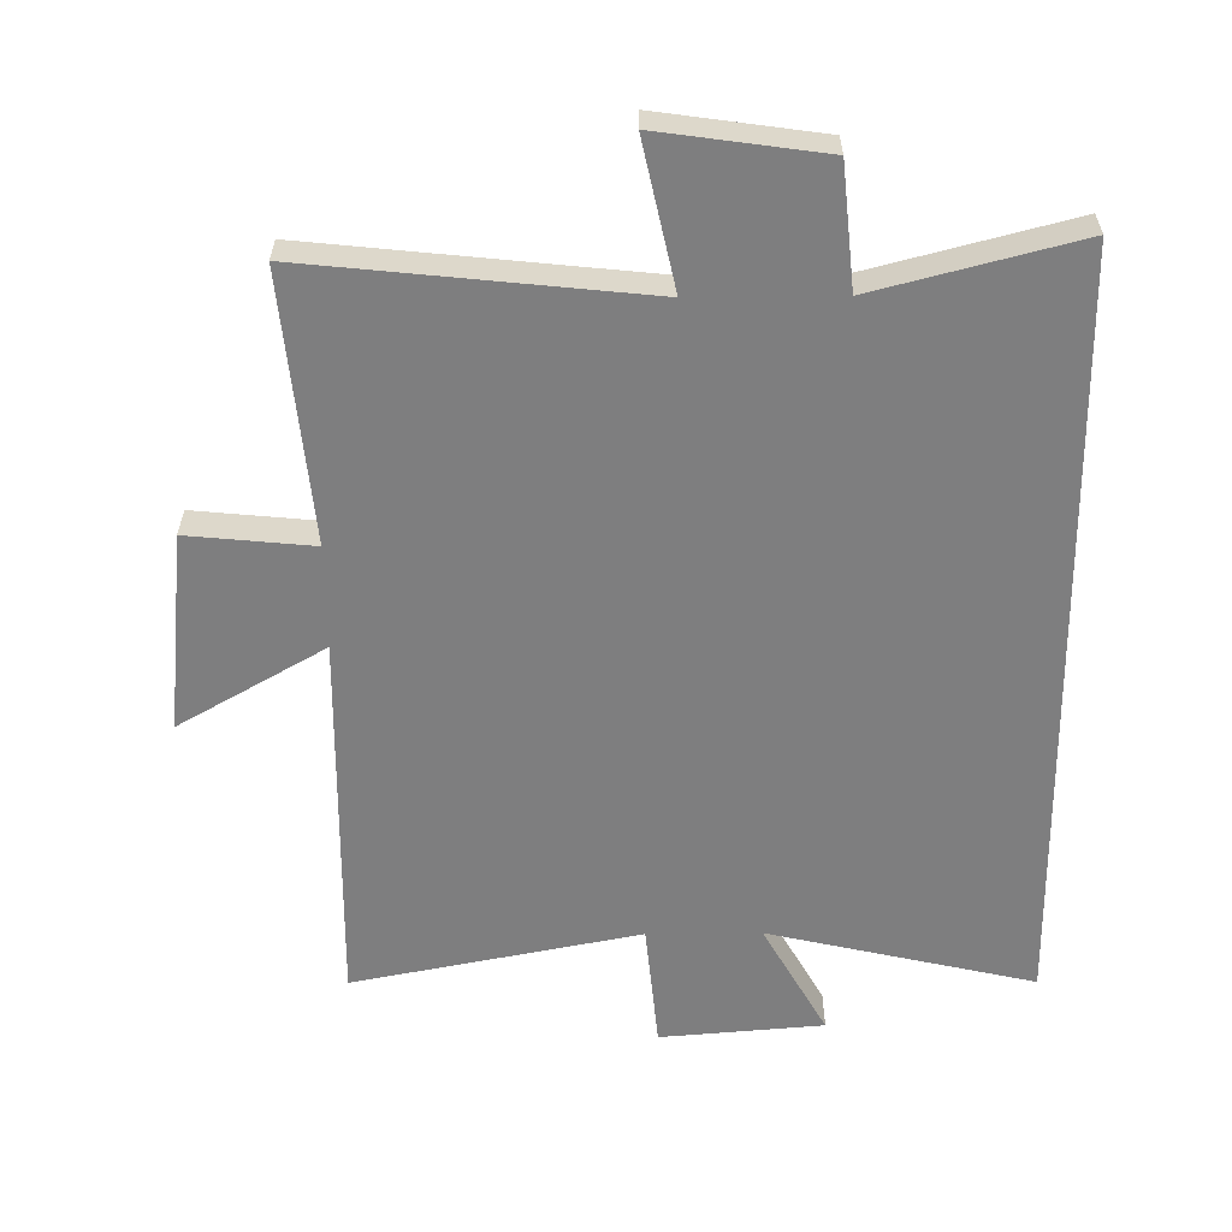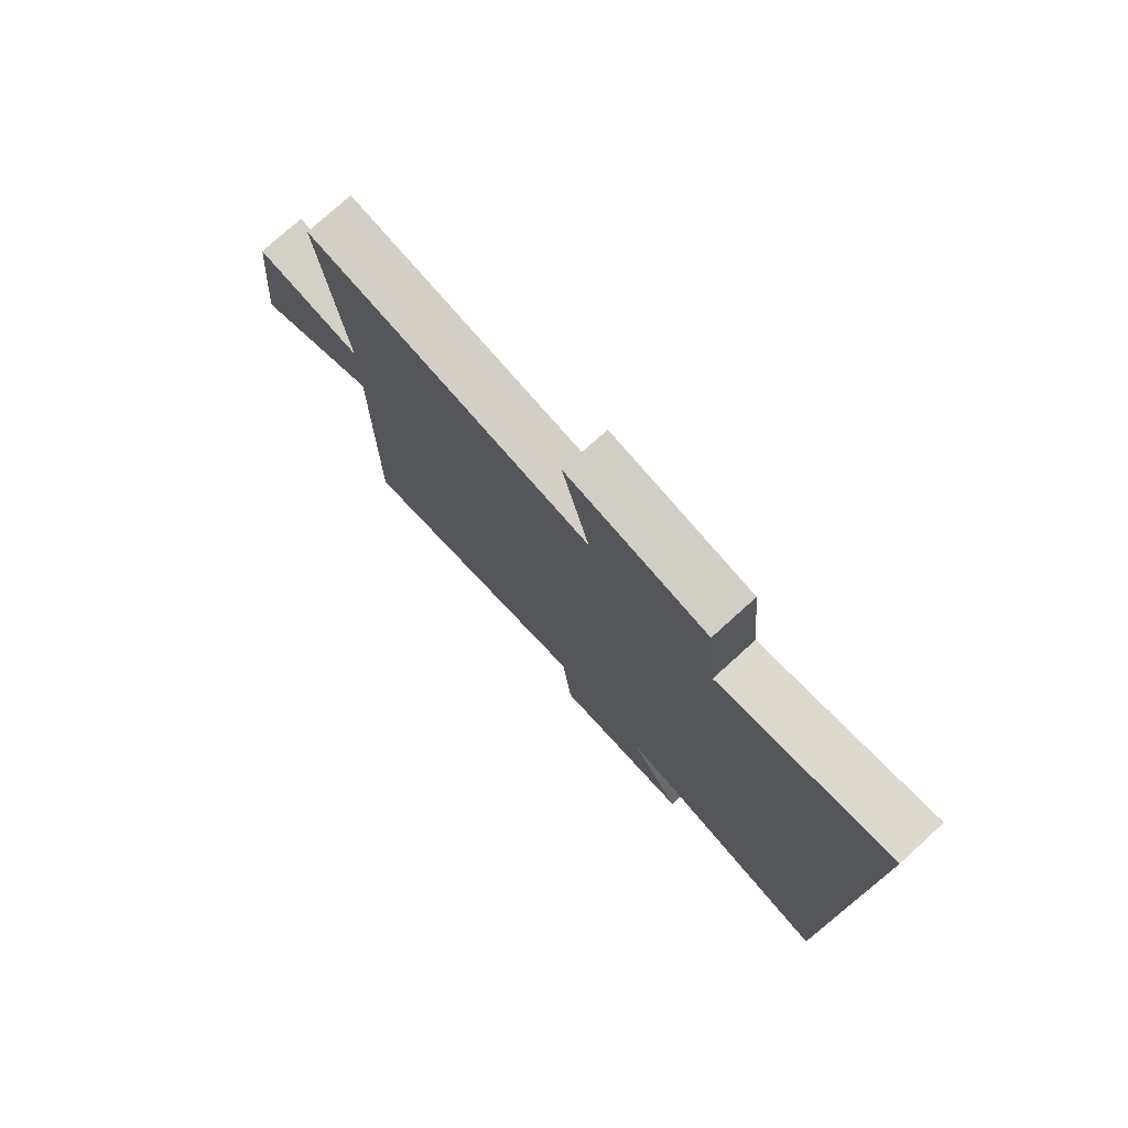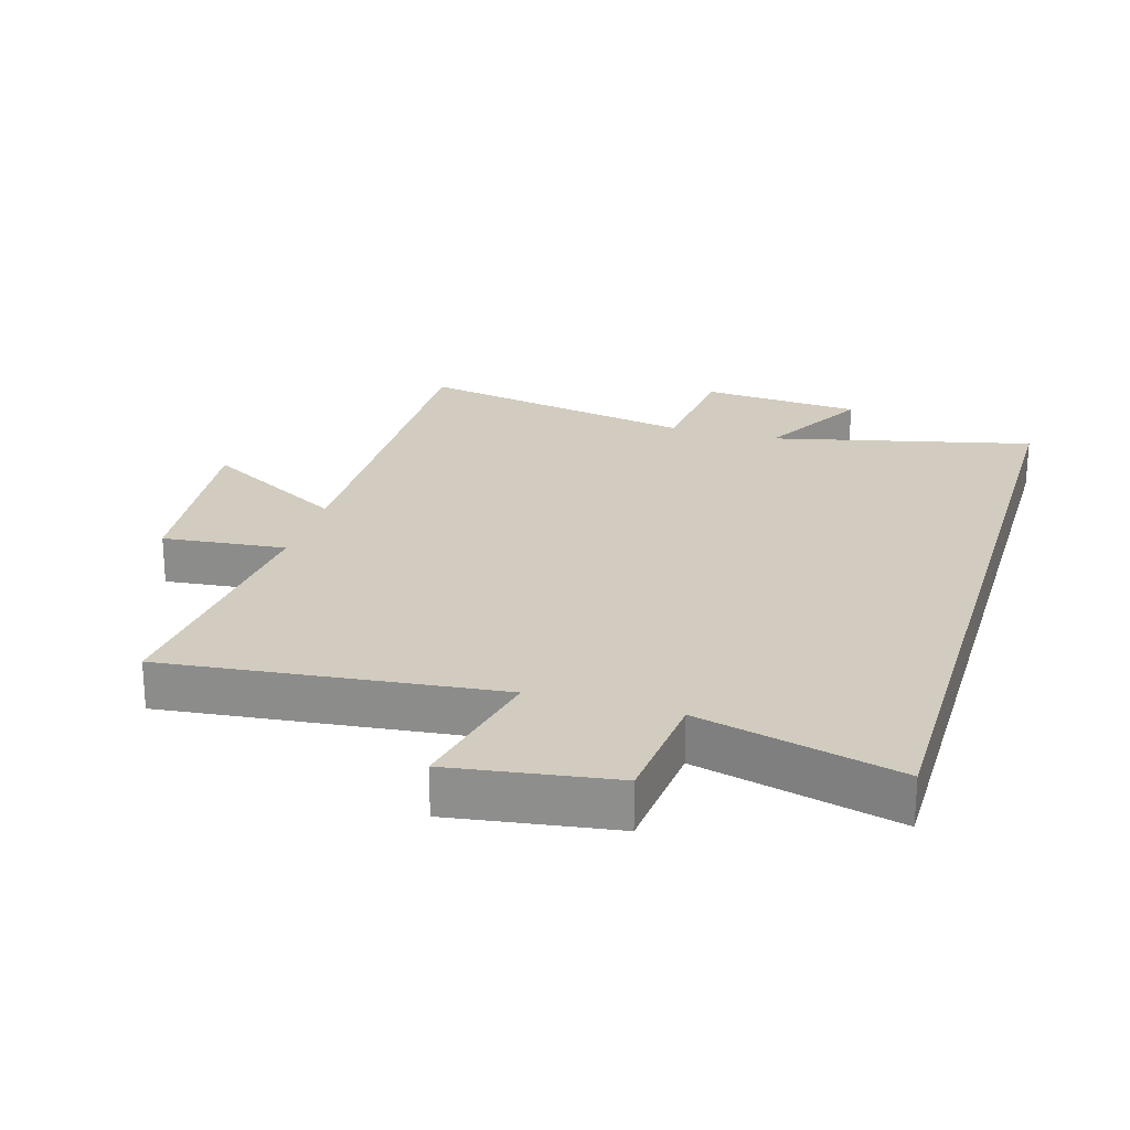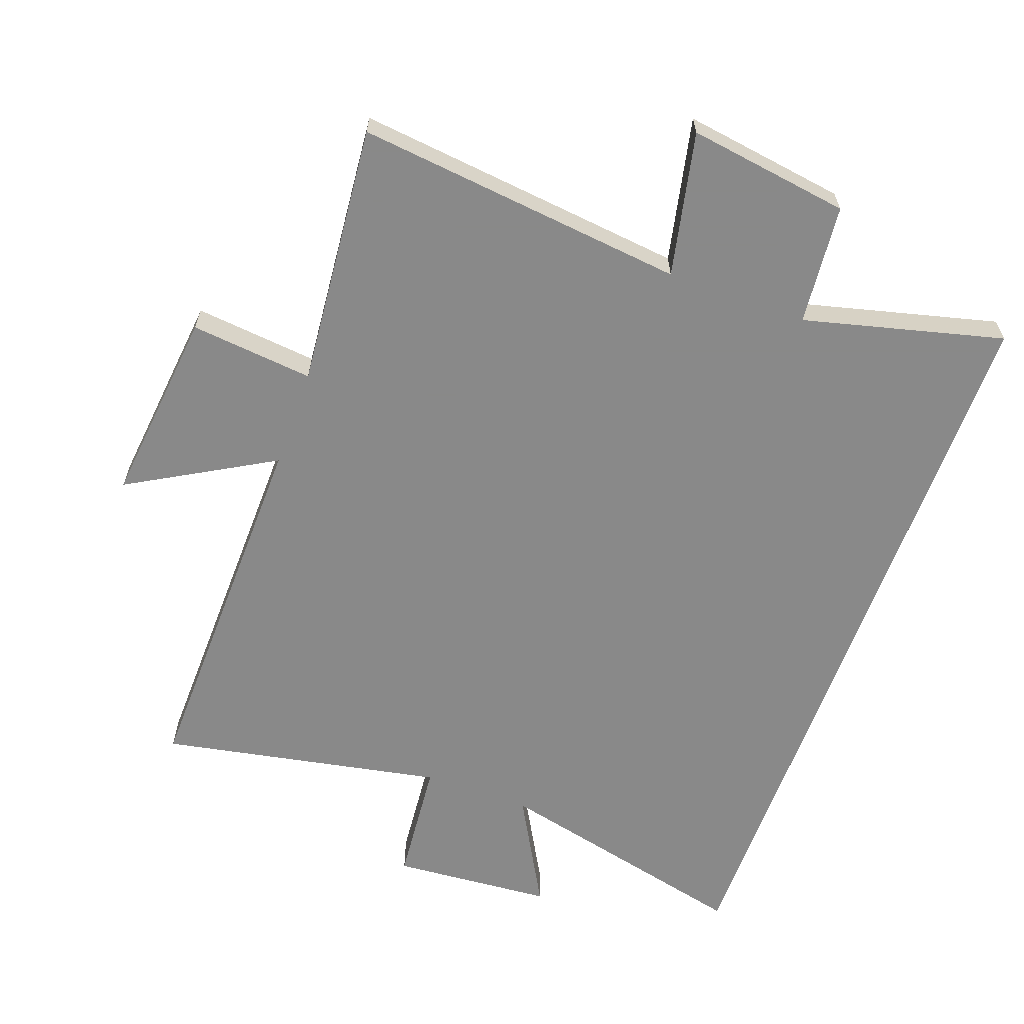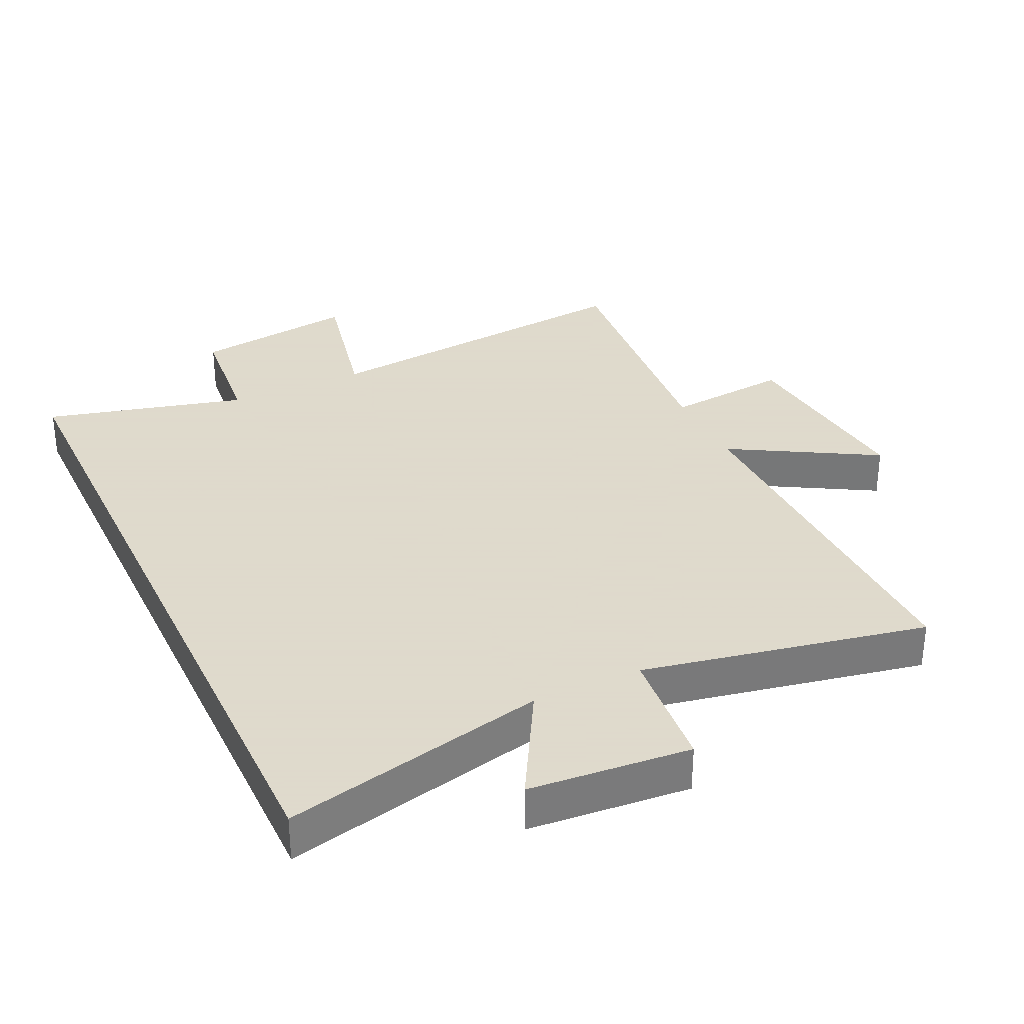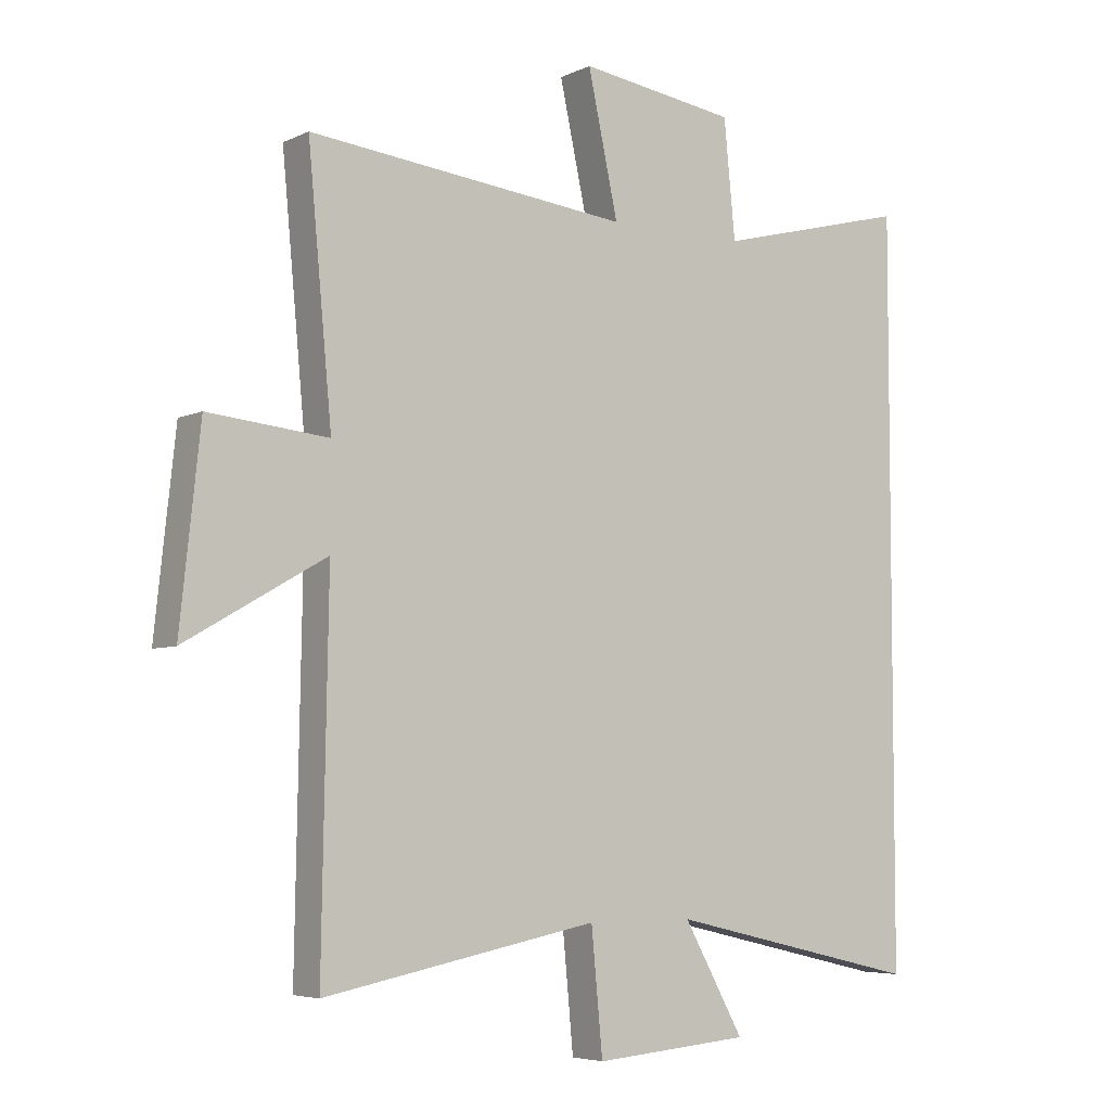
<metadata>
{"format":"obj","ext":"obj","renderer":"f3d","projection":"perspective","resolution":1024,"background":"white","views":[{"elev":-59.4,"azim":0.6,"up":"+Y"},{"elev":77.4,"azim":47.9,"up":"+Z"},{"elev":23.8,"azim":16.4,"up":"+Y"},{"elev":-63.0,"azim":-20.0,"up":"+Y"},{"elev":32.4,"azim":154.9,"up":"+Y"},{"elev":-5.4,"azim":-35.4,"up":"+Z"}]}
</metadata>
<code>
v -0.538 0.07 0.555
v -0.028 0.07 0.5
v -0.076 0.07 0.722
v 0.174 0.07 0.686
v 0.192 0.07 0.5
v 0.5 0.07 0.579
v 0.5 0.07 -0.594
v 0.096 0.07 -0.5
v 0.192 0.07 -0.672
v -0.056 0.07 -0.692
v -0.074 0.07 -0.5
v -0.51 0.07 -0.585
v -0.5 0.07 -0.009
v -0.722 0.07 -0.136
v -0.69 0.07 0.166
v -0.5 0.07 0.147
v -0.538 0 0.555
v -0.028 0 0.5
v -0.076 0 0.722
v 0.174 0 0.686
v 0.192 0 0.5
v 0.5 0 0.579
v 0.5 0 -0.594
v 0.096 0 -0.5
v 0.192 0 -0.672
v -0.056 0 -0.692
v -0.074 0 -0.5
v -0.51 0 -0.585
v -0.5 0 -0.009
v -0.722 0 -0.136
v -0.69 0 0.166
v -0.5 0 0.147
f 13 14 15 16
f 11 12 13
f 11 13 16
f 8 9 10 11
f 8 11 16 1
f 5 6 7 8
f 2 3 4 5
f 2 5 8
f 1 2 8
f 32 31 30 29
f 29 28 27
f 32 29 27
f 27 26 25 24
f 17 32 27 24
f 24 23 22 21
f 21 20 19 18
f 24 21 18
f 24 18 17
f 1 17 18 2
f 2 18 19 3
f 3 19 20 4
f 4 20 21 5
f 5 21 22 6
f 6 22 23 7
f 7 23 24 8
f 8 24 25 9
f 9 25 26 10
f 10 26 27 11
f 11 27 28 12
f 12 28 29 13
f 13 29 30 14
f 14 30 31 15
f 15 31 32 16
f 16 32 17 1

</code>
